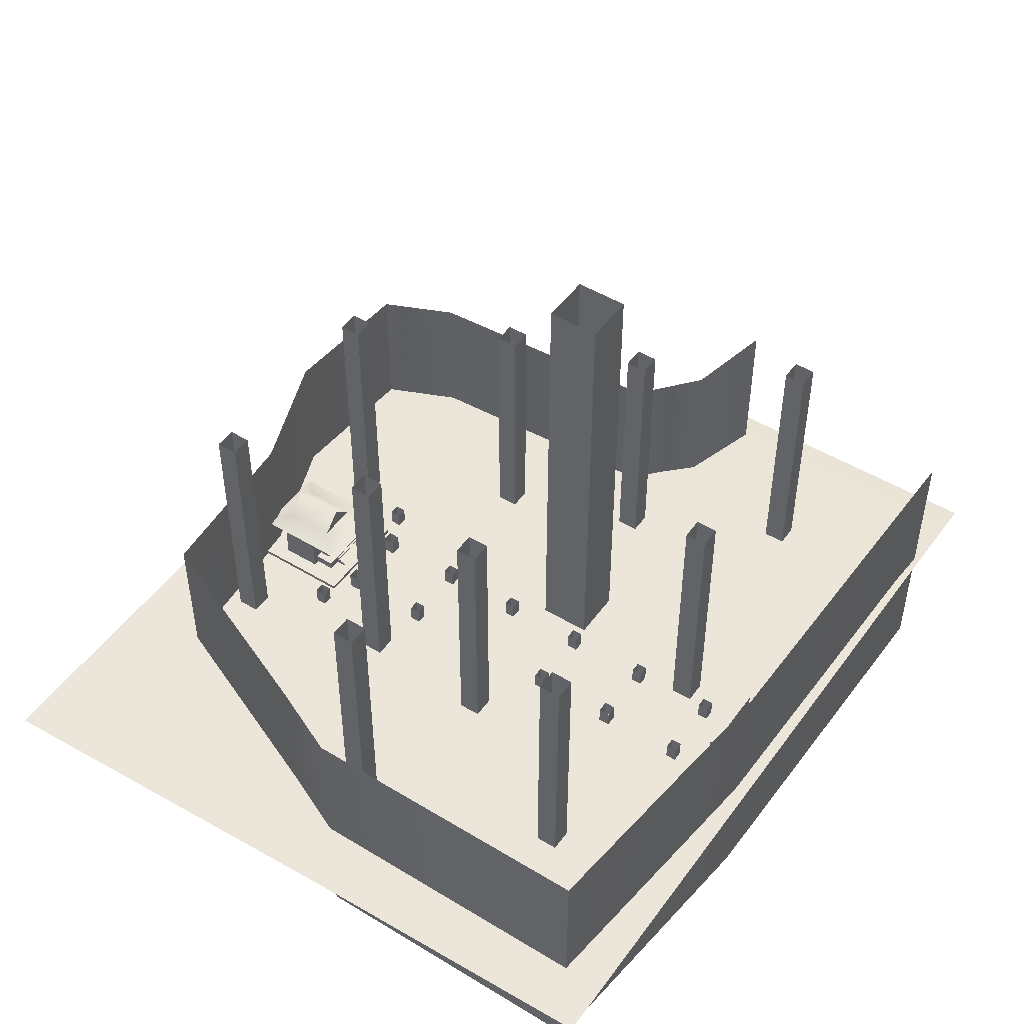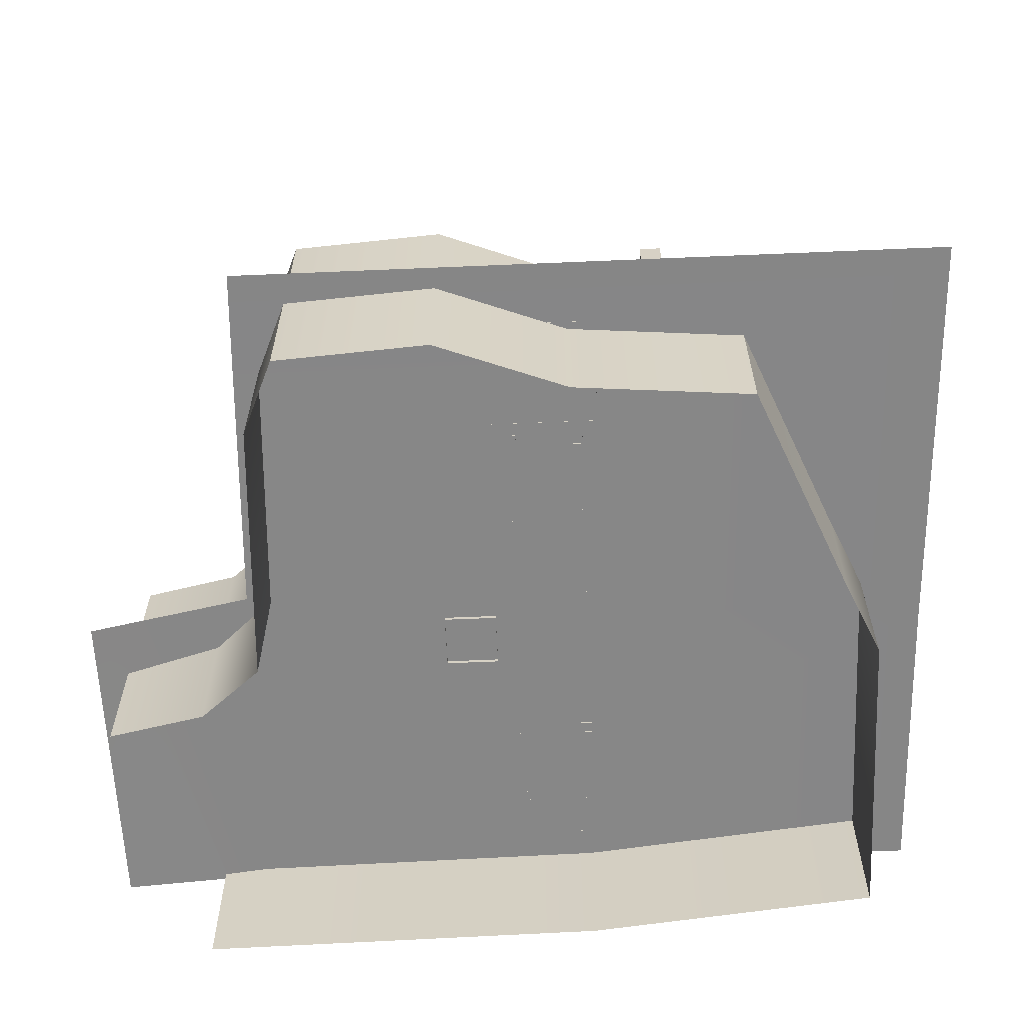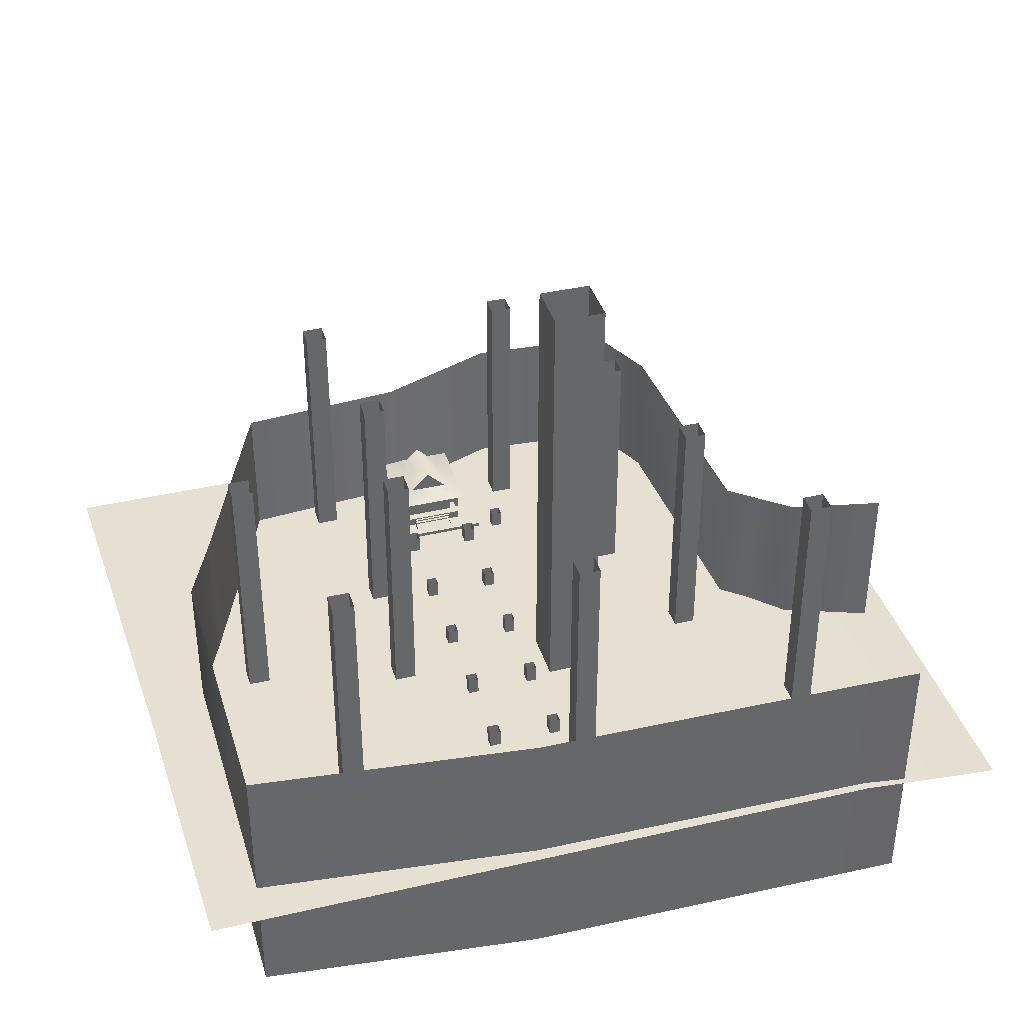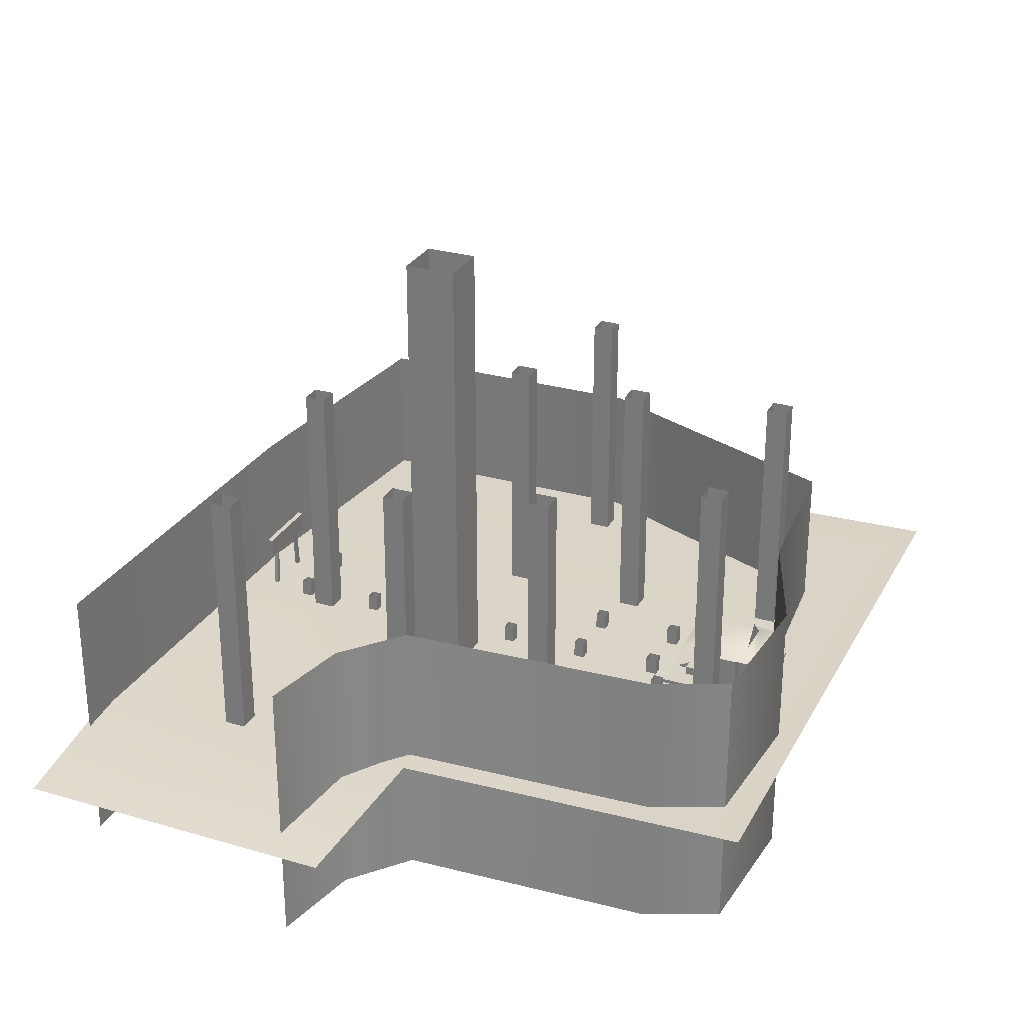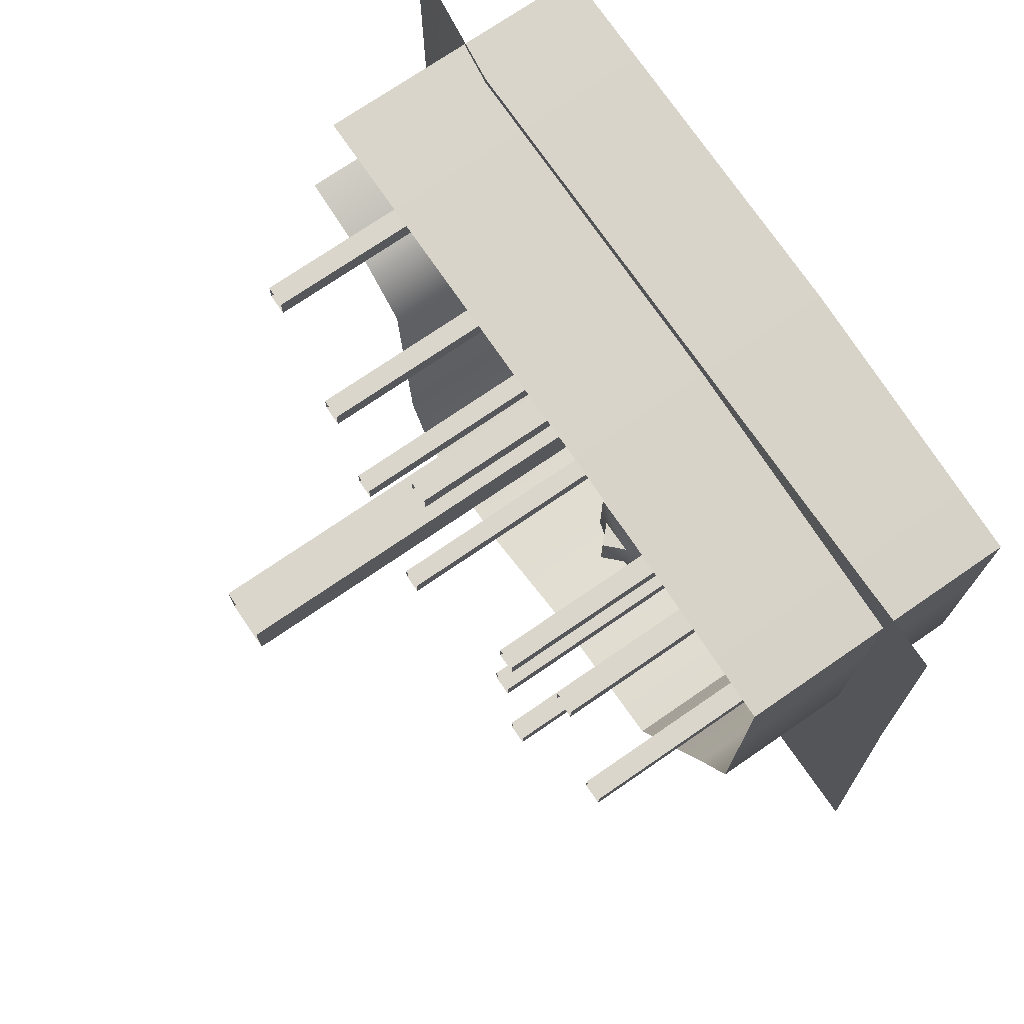
<metadata>
{"format":"obj","ext":"obj","renderer":"f3d","projection":"perspective","resolution":1024,"background":"white","views":[{"elev":48.4,"azim":-55.8,"up":"+Y"},{"elev":-62.2,"azim":-177.5,"up":"+Y"},{"elev":38.4,"azim":-16.5,"up":"+Y"},{"elev":28.2,"azim":113.5,"up":"+Y"},{"elev":73.6,"azim":-124.5,"up":"+Z"}]}
</metadata>
<code>
v  -2230 -95.83 -3964
v  -2230 -35.83 -3924
v  -2230 -20.83 -3964
v  -2230 -20.83 -3924
v  -2230 -65.83 -3864
v  -2230 -65.83 -3834
v  -2230 -80.83 -3834
v  -2230 -50.83 -3894
v  -2230 -50.83 -3864
v  -2230 -35.83 -3894
v  -1800 -20.83 -3964
v  -1800 -20.83 -3924
v  -1800 -95.83 -3964
v  -1800 -35.83 -3924
v  -1800 -65.83 -3834
v  -1800 -80.83 -3834
v  -1800 -65.83 -3864
v  -1800 -50.83 -3864
v  -1800 -50.83 -3894
v  -1800 -35.83 -3894
v  -1800 -80.83 -3804
v  -2230 -80.83 -3804
v  -1458 -140.8 -4871
v  -1458 -95.83 -4871
v  -1458 -140.8 -3748
v  -1458 -95.83 -3747
v  -2571 -140.8 -3748
v  -2571 -95.83 -3747
v  -2571 -140.8 -4871
v  -2571 -95.83 -4871
v  -2230 -95.83 -3836
v  -1799 -96.42 -3835
v  -2282 -104.5 -4566
v  -2282 304.6 -4566
v  -2282 -104.5 -4684
v  -2282 304.6 -4684
v  -2280 -104.5 -4037
v  -2280 304.6 -4037
v  -2280 -104.5 -4155
v  -2280 304.6 -4155
v  -2420 -104.5 -4155
v  -2420 244.9 -4155
v  -2420 -104.5 -4566
v  -2420 244.9 -4566
v  -1758 -104.5 -4684
v  -1758 304.6 -4684
v  -1758 -104.5 -4556
v  -1758 304.6 -4556
v  -1752 -104.5 -4155
v  -1752 304.6 -4155
v  -1752 -104.5 -4037
v  -1752 304.6 -4037
v  -1611 -104.5 -4155
v  -1611 244.5 -4155
v  -1611 -104.5 -4556
v  -1611 244.5 -4556
v  -2221 344.2 -4085
v  -2015 546.7 -4085
v  -2221 344.2 -4634
v  -2015 546.7 -4634
v  -1809 344.2 -4634
v  -1809 344.2 -4085
v  -2430 259.6 -4836
v  -2430 259.6 -3883
v  -1599 259.6 -3883
v  -1599 259.6 -4836
v  -2356 -105.5 -3948
v  -2356 -5.834 -3948
v  -2356 -105.5 -4164
v  -2356 -5.834 -4164
v  -1674 -5.834 -3948
v  -1674 -105.5 -3948
v  -1674 -5.834 -4164
v  -1674 -105.5 -4164
v  -1402 -178.7 -877.1
v  -846.2 -178.7 -877.1
v  -1399 4767 -879.9
v  -849 4767 -879.9
v  -849 4767 -1430
v  -846.2 -178.7 -1433
v  -1399 4767 -1430
v  -1402 -178.7 -1433
v  1881 -1565 1861
v  -2361 -1565 1788
v  1881 1393 1861
v  -2361 1393 1788
v  -5363 1393 1464
v  -5363 -1565 1464
v  578.6 1393 -5193
v  -964.9 1393 -5296
v  578.6 -1565 -5193
v  -964.9 -1565 -5296
v  -2290 -1565 -4792
v  -2290 1393 -4792
v  -5363 -1565 276.3
v  -5363 1393 276.3
v  -5363 1393 -1687
v  -5363 -1565 -1687
v  -5025 -1565 -2437
v  -5025 1393 -2437
v  909.1 -1565 -4426
v  909.1 1393 -4426
v  1033 1393 -1711
v  1033 -1565 -1711
v  -4094 1393 -4640
v  -4094 -1565 -4640
v  2653 1393 -983.8
v  1658 1393 -1189
v  2653 -1565 -983.8
v  1658 -1565 -1189
v  2977 -368.3 -1565
v  1290 -137.2 -1763
v  2974 -346.6 1891
v  1405 -137.2 1938
v  -6010 -137.2 -1262
v  -5932 -137.2 1909
v  -6169 -137.2 -5516
v  1122 -137.2 -5519
v  -2385 508.9 1418
v  -1602 508.9 1418
v  -2379 299.7 1418
v  -1608 299.7 1418
v  -2379 299.7 1476
v  -1608 299.7 1476
v  -2385 508.9 1476
v  -1602 508.9 1476
v  -2200 391.2 1465
v  -2237 391.2 1465
v  -2235 -141.6 1467
v  -2276 -141.6 1467
v  -2200 391.2 1428
v  -2235 -141.6 1426
v  -2237 391.2 1428
v  -2276 -141.6 1426
v  -1752 -141.6 1426
v  -1752 -141.6 1467
v  -1787 391.2 1428
v  -1787 391.2 1465
v  -1711 -141.6 1426
v  -1750 391.2 1428
v  -1711 -141.6 1467
v  -1750 391.2 1465
v  -2710 -137.4 -3697
v  -2710 41.13 -3697
v  -2822 -137.4 -3697
v  -2822 41.13 -3697
v  -2822 41.13 -3809
v  -2710 41.13 -3809
v  -2822 -137.4 -3809
v  -2710 -137.4 -3809
v  -2290 -144.8 -3489
v  -2290 48.54 -3489
v  -2411 -144.8 -3489
v  -2411 48.54 -3489
v  -2411 48.54 -3610
v  -2290 48.54 -3610
v  -2411 -144.8 -3610
v  -2290 -144.8 -3610
v  -1590 -144.3 -3489
v  -1590 48.06 -3489
v  -1710 -144.3 -3489
v  -1710 48.06 -3489
v  -1710 48.06 -3609
v  -1590 48.06 -3609
v  -1710 -144.3 -3609
v  -1590 -144.3 -3609
v  -1178 -137.8 -3697
v  -1178 41.52 -3697
v  -1290 -137.8 -3697
v  -1290 41.52 -3697
v  -1290 41.52 -3809
v  -1178 41.52 -3809
v  -1290 -137.8 -3809
v  -1178 -137.8 -3809
v  -2295 -137.8 -2591
v  -2295 41.52 -2591
v  -2407 -137.8 -2591
v  -2407 41.52 -2591
v  -2407 41.52 -2704
v  -2295 41.52 -2704
v  -2407 -137.8 -2704
v  -2295 -137.8 -2704
v  -1594 -137.8 -2591
v  -1594 41.52 -2591
v  -1706 -137.8 -2591
v  -1706 41.52 -2591
v  -1706 41.52 -2704
v  -1594 41.52 -2704
v  -1706 -137.8 -2704
v  -1594 -137.8 -2704
v  -2295 -137.8 -1697
v  -2295 41.52 -1697
v  -2407 -137.8 -1697
v  -2407 41.52 -1697
v  -2407 41.52 -1809
v  -2295 41.52 -1809
v  -2407 -137.8 -1809
v  -2295 -137.8 -1809
v  -1594 -137.8 -1697
v  -1594 41.52 -1697
v  -1706 -137.8 -1697
v  -1706 41.52 -1697
v  -1706 41.52 -1809
v  -1594 41.52 -1809
v  -1706 -137.8 -1809
v  -1594 -137.8 -1809
v  -2295 -137.8 -797
v  -2295 41.52 -797
v  -2407 -137.8 -797
v  -2407 41.52 -797
v  -2407 41.52 -909.1
v  -2295 41.52 -909.1
v  -2407 -137.8 -909.1
v  -2295 -137.8 -909.1
v  -1594 -137.8 -797
v  -1594 41.52 -797
v  -1706 -137.8 -797
v  -1706 41.52 -797
v  -1706 41.52 -909.1
v  -1594 41.52 -909.1
v  -1706 -137.8 -909.1
v  -1594 -137.8 -909.1
v  -2290 -145.7 111.8
v  -2290 49.49 111.8
v  -2412 -145.7 111.8
v  -2412 49.49 111.8
v  -2412 49.49 -10.24
v  -2290 49.49 -10.24
v  -2412 -145.7 -10.24
v  -2290 -145.7 -10.24
v  -1594 -137.8 106.8
v  -1594 41.52 106.8
v  -1706 -137.8 106.8
v  -1706 41.52 106.8
v  -1706 41.52 -5.26
v  -1594 41.52 -5.26
v  -1706 -137.8 -5.26
v  -1594 -137.8 -5.26
v  -2295 -137.8 1010
v  -2295 41.52 1010
v  -2407 -137.8 1010
v  -2407 41.52 1010
v  -2407 41.52 897.5
v  -2295 41.52 897.5
v  -2407 -137.8 897.5
v  -2295 -137.8 897.5
v  -1594 -137.8 1010
v  -1594 41.52 1010
v  -1706 -137.8 1010
v  -1706 41.52 1010
v  -1706 41.52 897.5
v  -1594 41.52 897.5
v  -1706 -137.8 897.5
v  -1594 -137.8 897.5
v  -3397 -81.02 -4299
v  -3164 -81.02 -4299
v  -3395 2682 -4301
v  -3165 2682 -4301
v  -3165 2682 -4531
v  -3164 -81.02 -4532
v  -3395 2682 -4531
v  -3397 -81.02 -4532
v  -1108 -81.02 -4299
v  -875.5 -81.02 -4299
v  -1107 2682 -4301
v  -876.6 2682 -4301
v  -876.6 2682 -4531
v  -875.5 -81.02 -4532
v  -1107 2682 -4531
v  -1108 -81.02 -4532
v  -3087 -81.02 -2671
v  -2855 -81.02 -2671
v  -3086 2682 -2672
v  -2856 2682 -2672
v  -2856 2682 -2902
v  -2855 -81.02 -2904
v  -3086 2682 -2902
v  -3087 -81.02 -2904
v  -233.9 -81.02 -2671
v  -1.612 -81.02 -2671
v  -232.7 2682 -2672
v  -2.764 2682 -2672
v  -2.764 2682 -2902
v  -1.612 -81.02 -2904
v  -232.7 2682 -2902
v  -233.9 -81.02 -2904
v  -4820 -81.02 -1605
v  -4588 -81.02 -1605
v  -4819 2682 -1606
v  -4589 2682 -1606
v  -4589 2682 -1836
v  -4588 -81.02 -1837
v  -4819 2682 -1836
v  -4820 -81.02 -1837
v  -3176 -81.02 -1198
v  -2944 -81.02 -1198
v  -3175 2682 -1199
v  -2945 2682 -1199
v  -2945 2682 -1429
v  -2944 -81.02 -1430
v  -3175 2682 -1429
v  -3176 -81.02 -1430
v  265.7 -81.02 -1205
v  498 -81.02 -1205
v  266.9 2682 -1206
v  496.8 2682 -1206
v  496.8 2682 -1436
v  498 -81.02 -1437
v  266.9 2682 -1436
v  265.7 -81.02 -1437
v  -4199 -81.02 553.8
v  -3967 -81.02 553.8
v  -4198 2682 552.6
v  -3968 2682 552.6
v  -3968 2682 322.6
v  -3967 -81.02 321.5
v  -4198 2682 322.6
v  -4199 -81.02 321.5
v  -1609 -81.02 723.2
v  -1376 -81.02 723.2
v  -1608 2682 722
v  -1378 2682 722
v  -1378 2682 492.1
v  -1376 -81.02 490.9
v  -1608 2682 492.1
v  -1609 -81.02 490.9
v  1112 -81.02 408.6
v  1345 -81.02 408.6
v  1114 2682 407.4
v  1344 2682 407.4
v  1344 2682 177.4
v  1345 -81.02 176.3
v  1114 2682 177.4
v  1112 -81.02 176.3
g OBJ_saiguden
f 1 2 3
f 4 3 2
f 5 1 6
f 7 6 1
f 8 1 9
f 5 9 1
f 1 8 2
f 10 2 8
f 11 12 13
f 14 13 12
f 15 16 17
f 13 17 16
f 18 17 19
f 13 19 17
f 14 20 13
f 19 13 20
f 12 11 4
f 3 4 11
f 20 14 10
f 2 10 14
f 18 19 9
f 8 9 19
f 15 17 6
f 5 6 17
f 21 16 22
f 7 22 16
f 23 24 25
f 26 25 24
f 25 26 27
f 28 27 26
f 27 28 29
f 30 29 28
f 29 30 23
f 24 23 30
f 26 24 28
f 30 28 24
f 1 31 7
f 16 32 13
f 33 34 35
f 36 35 34
f 37 38 39
f 40 39 38
f 39 40 41
f 42 41 40
f 43 44 33
f 34 33 44
f 44 43 42
f 41 42 43
f 35 36 45
f 46 45 36
f 45 46 47
f 48 47 46
f 49 50 51
f 52 51 50
f 53 54 49
f 50 49 54
f 47 48 55
f 56 55 48
f 56 54 55
f 53 55 54
f 51 52 37
f 38 37 52
f 57 58 59
f 60 59 58
f 61 60 62
f 58 62 60
f 59 63 57
f 64 57 63
f 62 57 65
f 64 65 57
f 61 66 59
f 63 59 66
f 62 65 61
f 66 61 65
f 59 60 61
f 62 58 57
f 67 68 69
f 70 69 68
f 68 67 71
f 72 71 67
f 70 68 73
f 71 73 68
f 74 73 72
f 71 72 73
f 75 76 77
f 78 77 76
f 79 80 81
f 82 81 80
f 76 80 78
f 79 78 80
f 81 82 77
f 75 77 82
f 83 84 85
f 86 85 84
f 86 84 87
f 88 87 84
f 89 90 91
f 92 91 90
f 92 90 93
f 94 93 90
f 88 95 87
f 96 87 95
f 96 95 97
f 98 97 95
f 99 100 98
f 97 98 100
f 91 101 89
f 102 89 101
f 102 101 103
f 104 103 101
f 94 105 93
f 106 93 105
f 106 105 99
f 100 99 105
f 107 108 109
f 110 109 108
f 110 108 104
f 103 104 108
f 111 112 113
f 114 113 112
f 114 115 116
f 117 115 112
f 118 117 112
f 119 120 121
f 122 121 120
f 123 124 125
f 126 125 124
f 120 126 122
f 124 122 126
f 125 119 123
f 121 123 119
f 126 120 125
f 119 125 120
f 127 128 129
f 130 129 128
f 131 127 132
f 129 132 127
f 133 131 134
f 132 134 131
f 128 133 130
f 134 130 133
f 135 136 137
f 138 137 136
f 139 135 140
f 137 140 135
f 141 139 142
f 140 142 139
f 136 141 138
f 142 138 141
f 143 144 145
f 146 145 144
f 147 148 149
f 150 149 148
f 150 148 143
f 144 143 148
f 146 147 145
f 149 145 147
f 151 152 153
f 154 153 152
f 155 156 157
f 158 157 156
f 158 156 151
f 152 151 156
f 154 155 153
f 157 153 155
f 159 160 161
f 162 161 160
f 163 164 165
f 166 165 164
f 166 164 159
f 160 159 164
f 162 163 161
f 165 161 163
f 167 168 169
f 170 169 168
f 171 172 173
f 174 173 172
f 174 172 167
f 168 167 172
f 170 171 169
f 173 169 171
f 175 176 177
f 178 177 176
f 179 180 181
f 182 181 180
f 182 180 175
f 176 175 180
f 178 179 177
f 181 177 179
f 183 184 185
f 186 185 184
f 187 188 189
f 190 189 188
f 190 188 183
f 184 183 188
f 186 187 185
f 189 185 187
f 191 192 193
f 194 193 192
f 195 196 197
f 198 197 196
f 198 196 191
f 192 191 196
f 194 195 193
f 197 193 195
f 199 200 201
f 202 201 200
f 203 204 205
f 206 205 204
f 206 204 199
f 200 199 204
f 202 203 201
f 205 201 203
f 207 208 209
f 210 209 208
f 211 212 213
f 214 213 212
f 214 212 207
f 208 207 212
f 210 211 209
f 213 209 211
f 215 216 217
f 218 217 216
f 219 220 221
f 222 221 220
f 222 220 215
f 216 215 220
f 218 219 217
f 221 217 219
f 223 224 225
f 226 225 224
f 227 228 229
f 230 229 228
f 230 228 223
f 224 223 228
f 226 227 225
f 229 225 227
f 231 232 233
f 234 233 232
f 235 236 237
f 238 237 236
f 238 236 231
f 232 231 236
f 234 235 233
f 237 233 235
f 239 240 241
f 242 241 240
f 243 244 245
f 246 245 244
f 246 244 239
f 240 239 244
f 242 243 241
f 245 241 243
f 247 248 249
f 250 249 248
f 251 252 253
f 254 253 252
f 254 252 247
f 248 247 252
f 250 251 249
f 253 249 251
f 255 256 257
f 258 257 256
f 259 260 261
f 262 261 260
f 256 260 258
f 259 258 260
f 261 262 257
f 255 257 262
f 263 264 265
f 266 265 264
f 267 268 269
f 270 269 268
f 264 268 266
f 267 266 268
f 269 270 265
f 263 265 270
f 271 272 273
f 274 273 272
f 275 276 277
f 278 277 276
f 272 276 274
f 275 274 276
f 277 278 273
f 271 273 278
f 279 280 281
f 282 281 280
f 283 284 285
f 286 285 284
f 280 284 282
f 283 282 284
f 285 286 281
f 279 281 286
f 287 288 289
f 290 289 288
f 291 292 293
f 294 293 292
f 288 292 290
f 291 290 292
f 293 294 289
f 287 289 294
f 295 296 297
f 298 297 296
f 299 300 301
f 302 301 300
f 296 300 298
f 299 298 300
f 301 302 297
f 295 297 302
f 303 304 305
f 306 305 304
f 307 308 309
f 310 309 308
f 304 308 306
f 307 306 308
f 309 310 305
f 303 305 310
f 311 312 313
f 314 313 312
f 315 316 317
f 318 317 316
f 312 316 314
f 315 314 316
f 317 318 313
f 311 313 318
f 319 320 321
f 322 321 320
f 323 324 325
f 326 325 324
f 320 324 322
f 323 322 324
f 325 326 321
f 319 321 326
f 327 328 329
f 330 329 328
f 331 332 333
f 334 333 332
f 328 332 330
f 331 330 332
f 333 334 329
f 327 329 334
f 115 114 112

</code>
